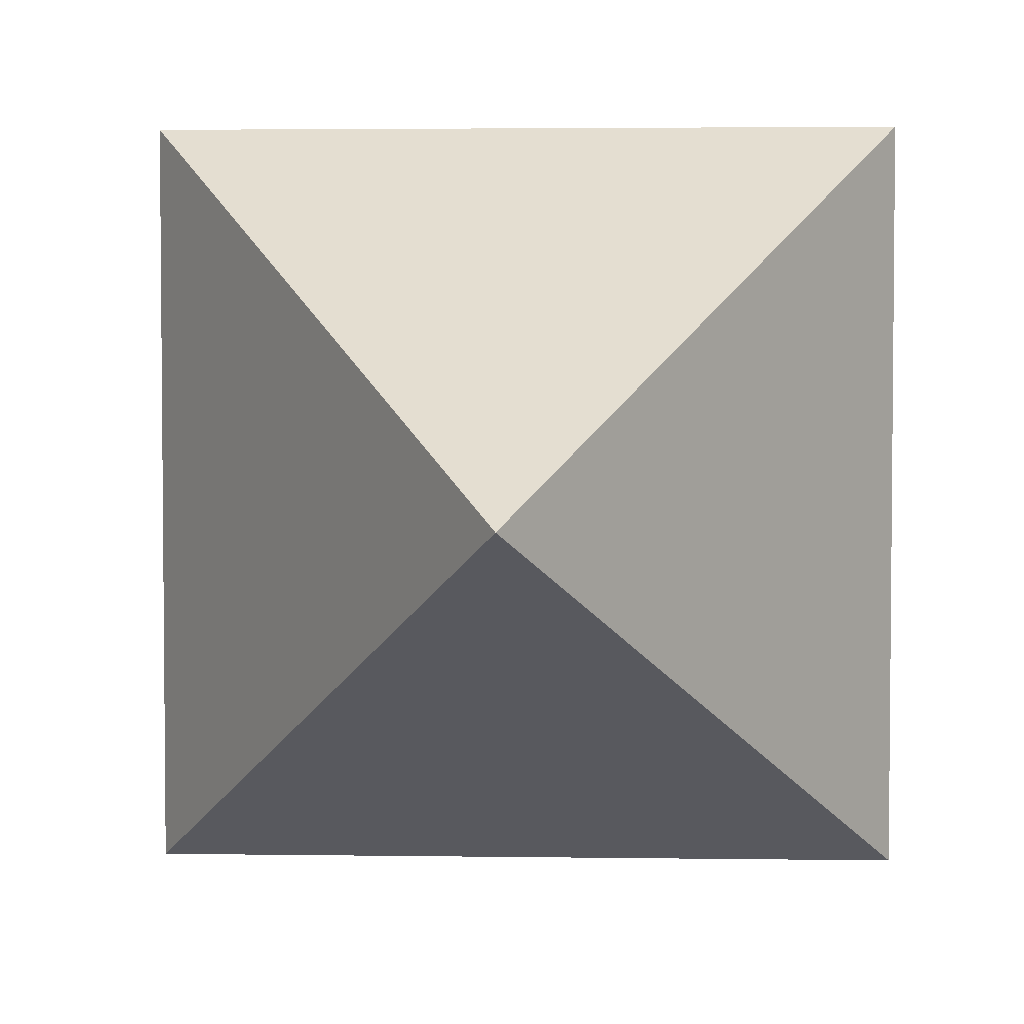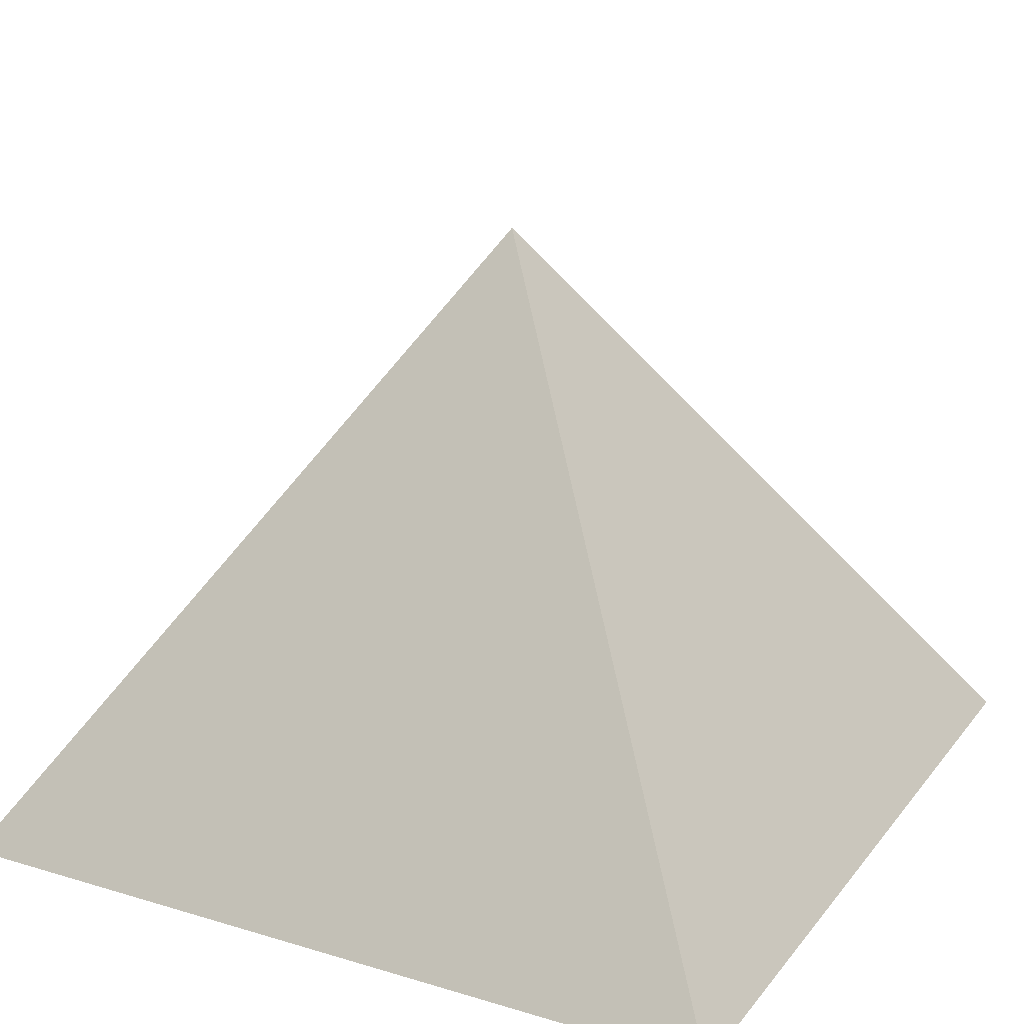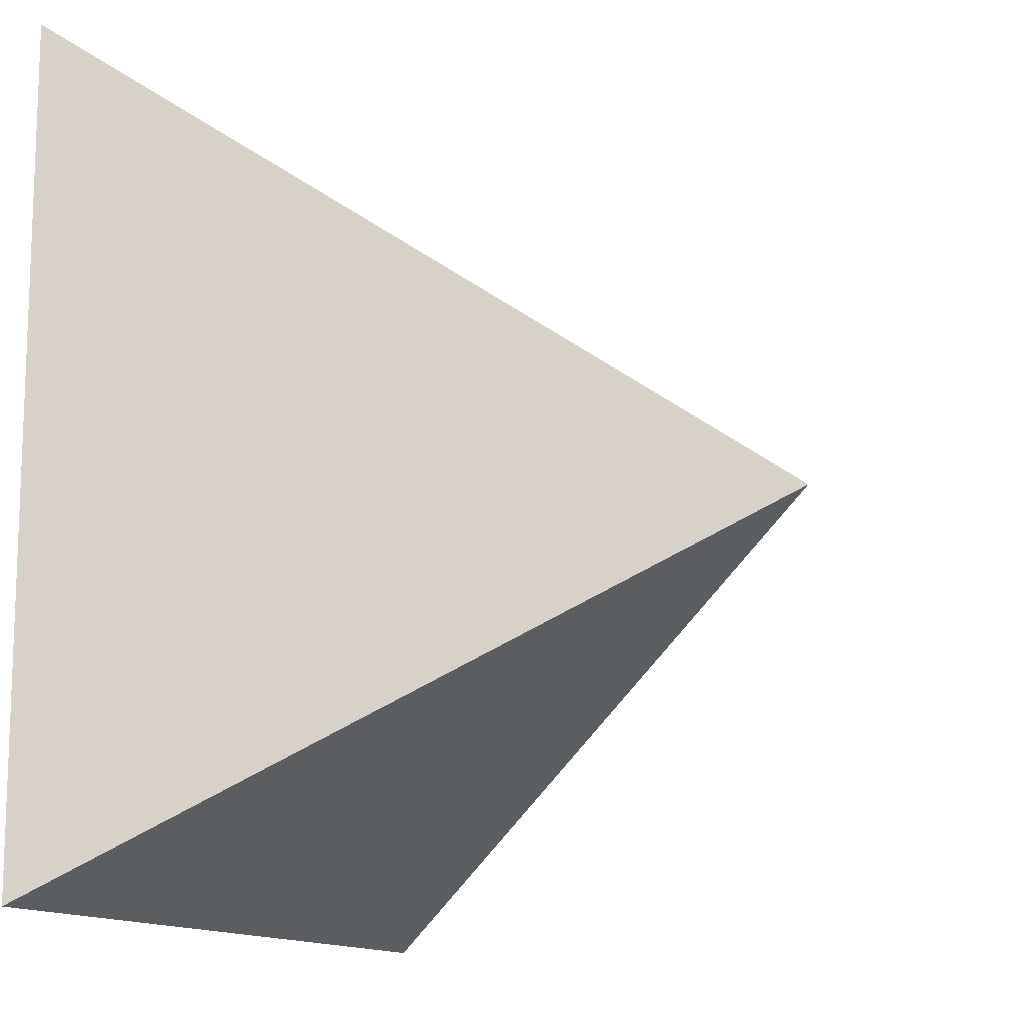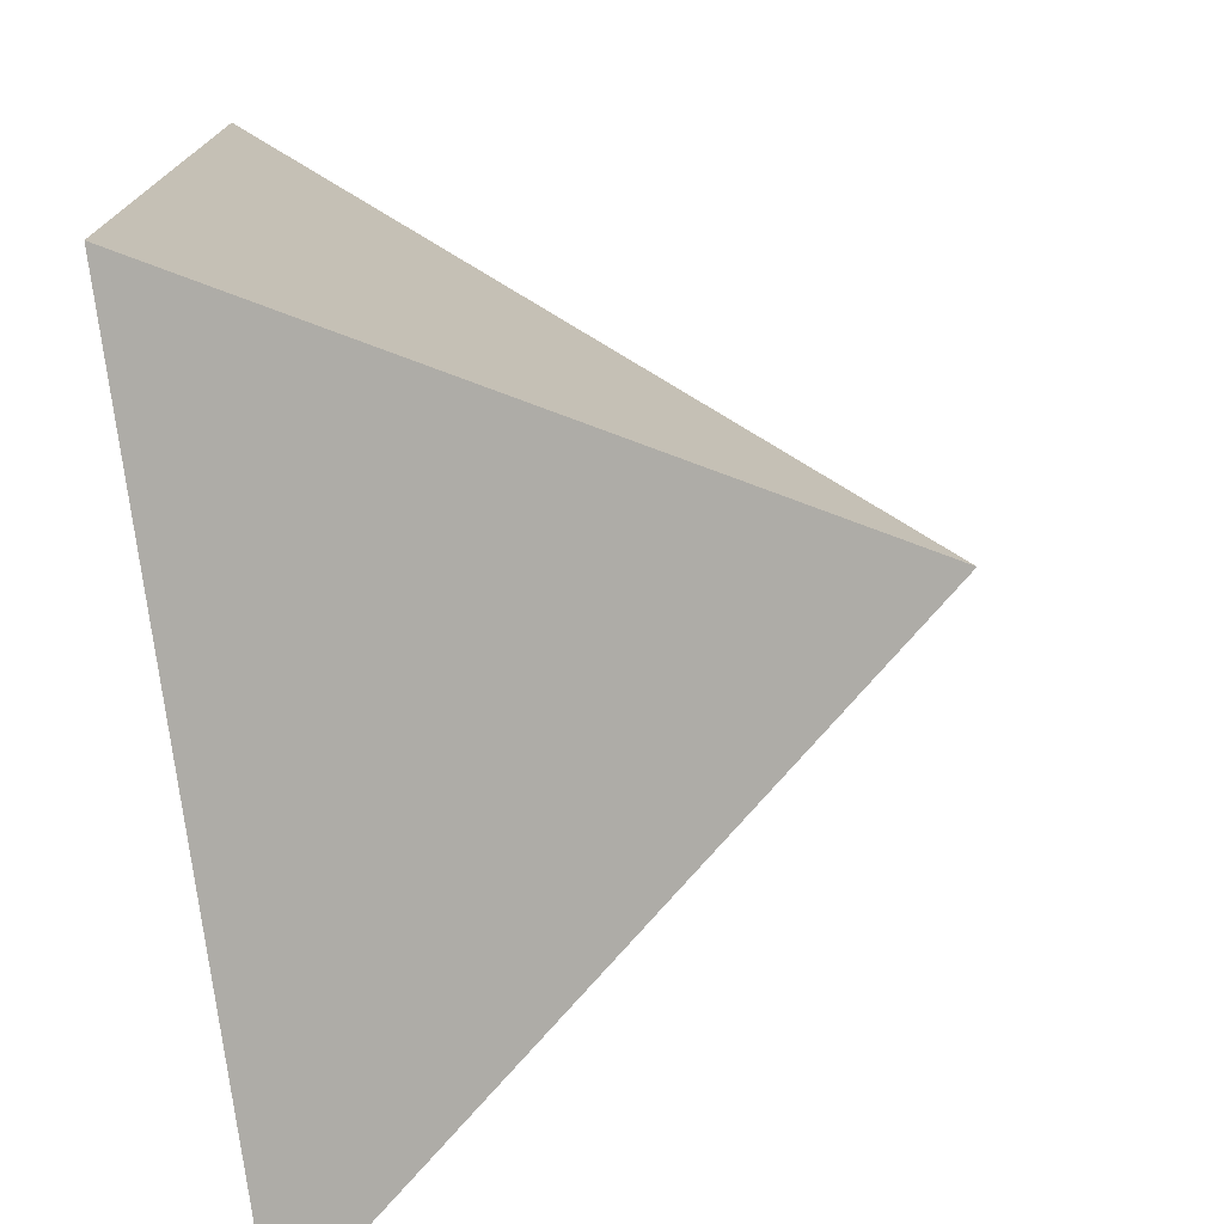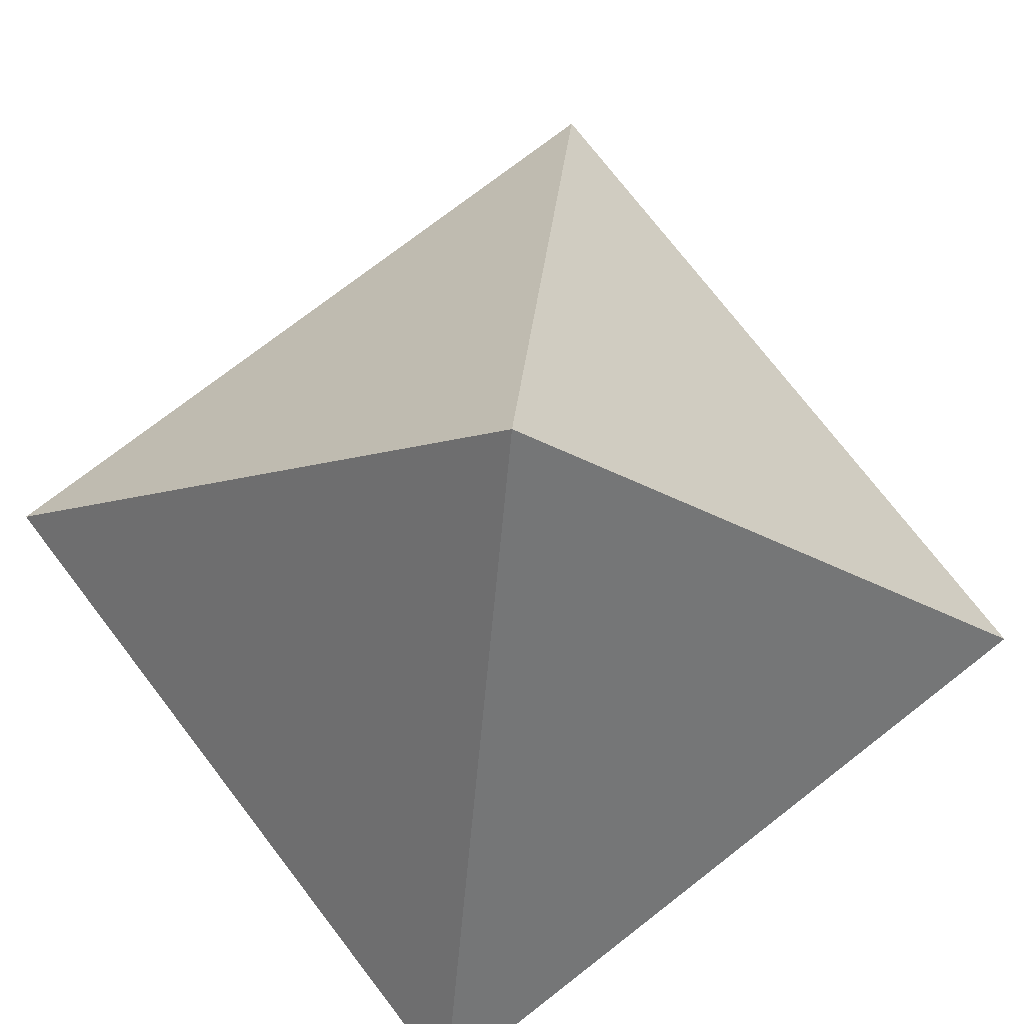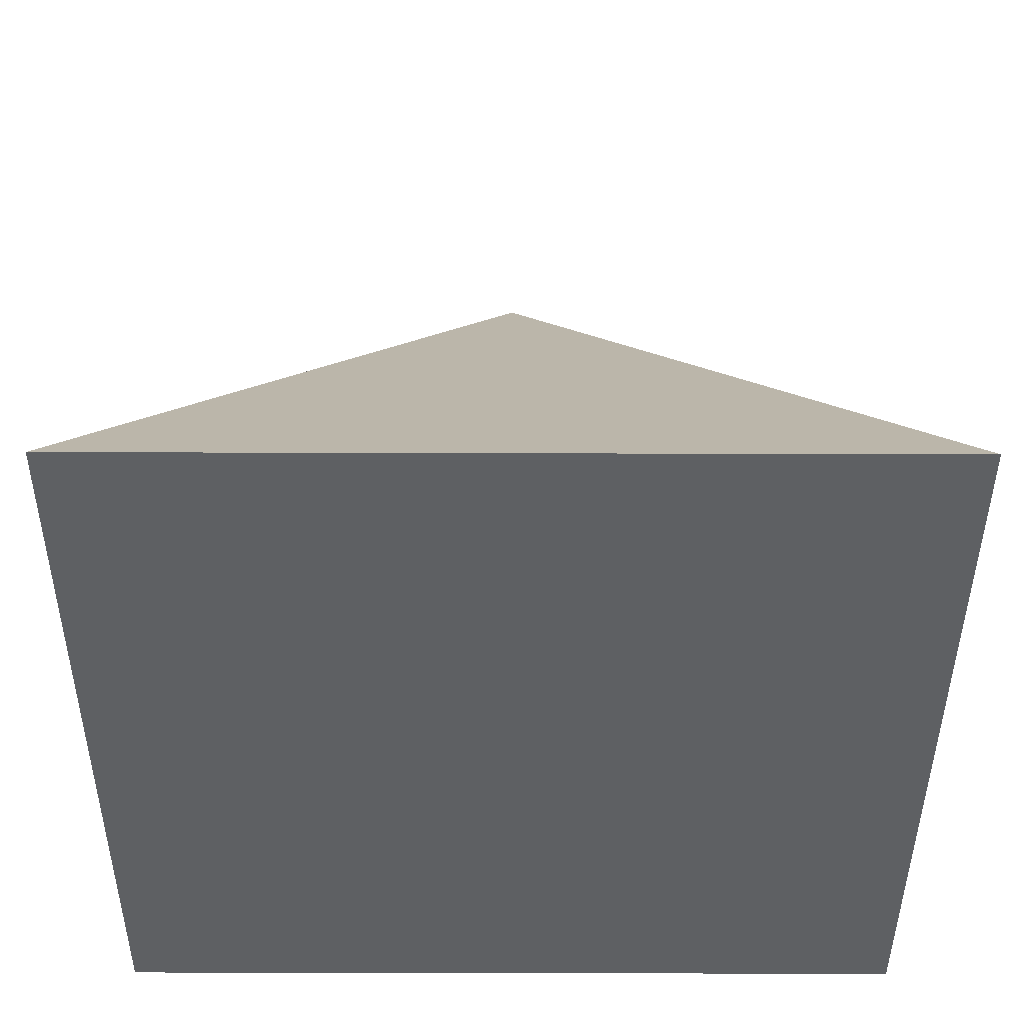
<metadata>
{"format":"obj","ext":"obj","renderer":"f3d","projection":"perspective","resolution":1024,"background":"white","views":[{"elev":3.4,"azim":-177.3,"up":"+Z"},{"elev":21.8,"azim":27.7,"up":"+Y"},{"elev":-12.9,"azim":112.7,"up":"+Z"},{"elev":-75.3,"azim":97.3,"up":"+Z"},{"elev":75.5,"azim":-127.7,"up":"+Y"},{"elev":-42.4,"azim":-90.2,"up":"+Y"}]}
</metadata>
<code>
o SquarePyramid_Plane
v -1 0 1
v 1 0 1
v -1 0 -1
v 1 0 -1
v 0 1.5 0
f 1 3 4 2
f 1 5 3
f 3 5 4
f 4 5 2
f 2 5 1

</code>
